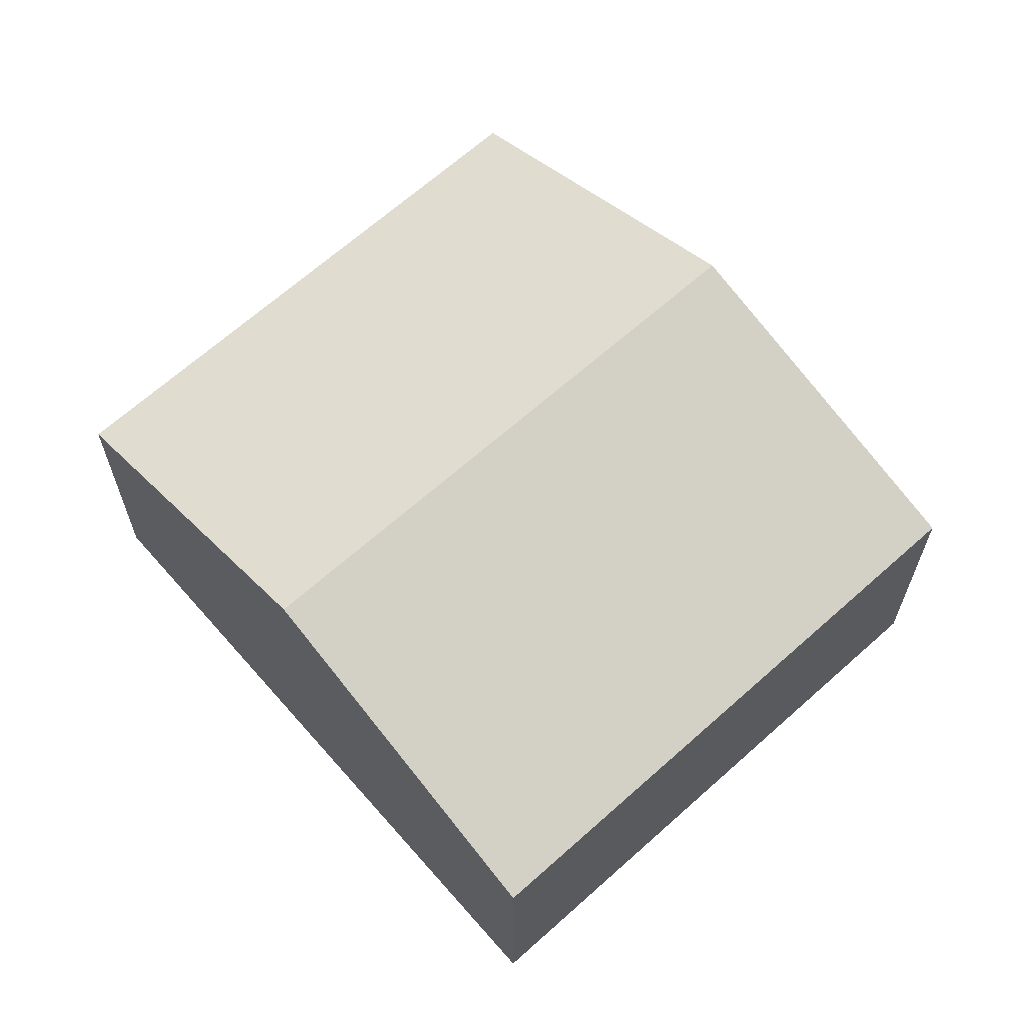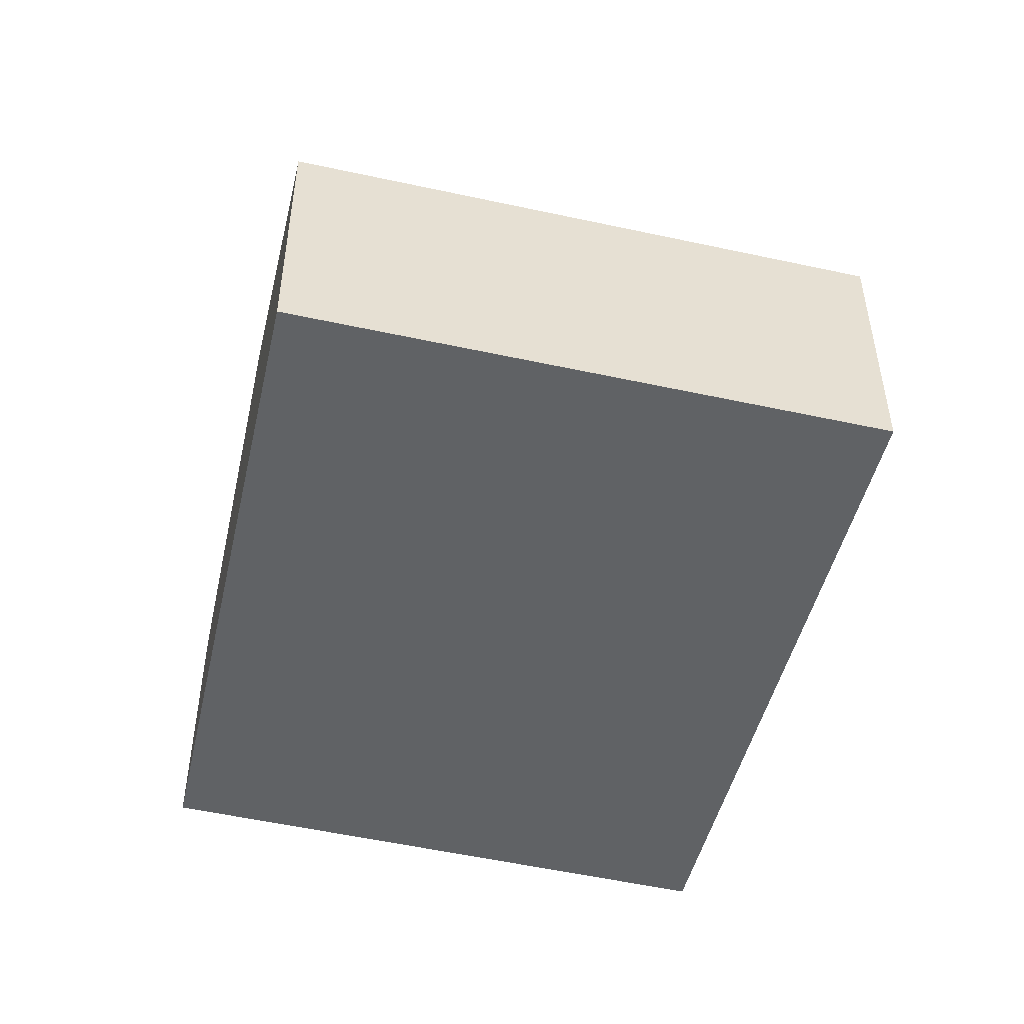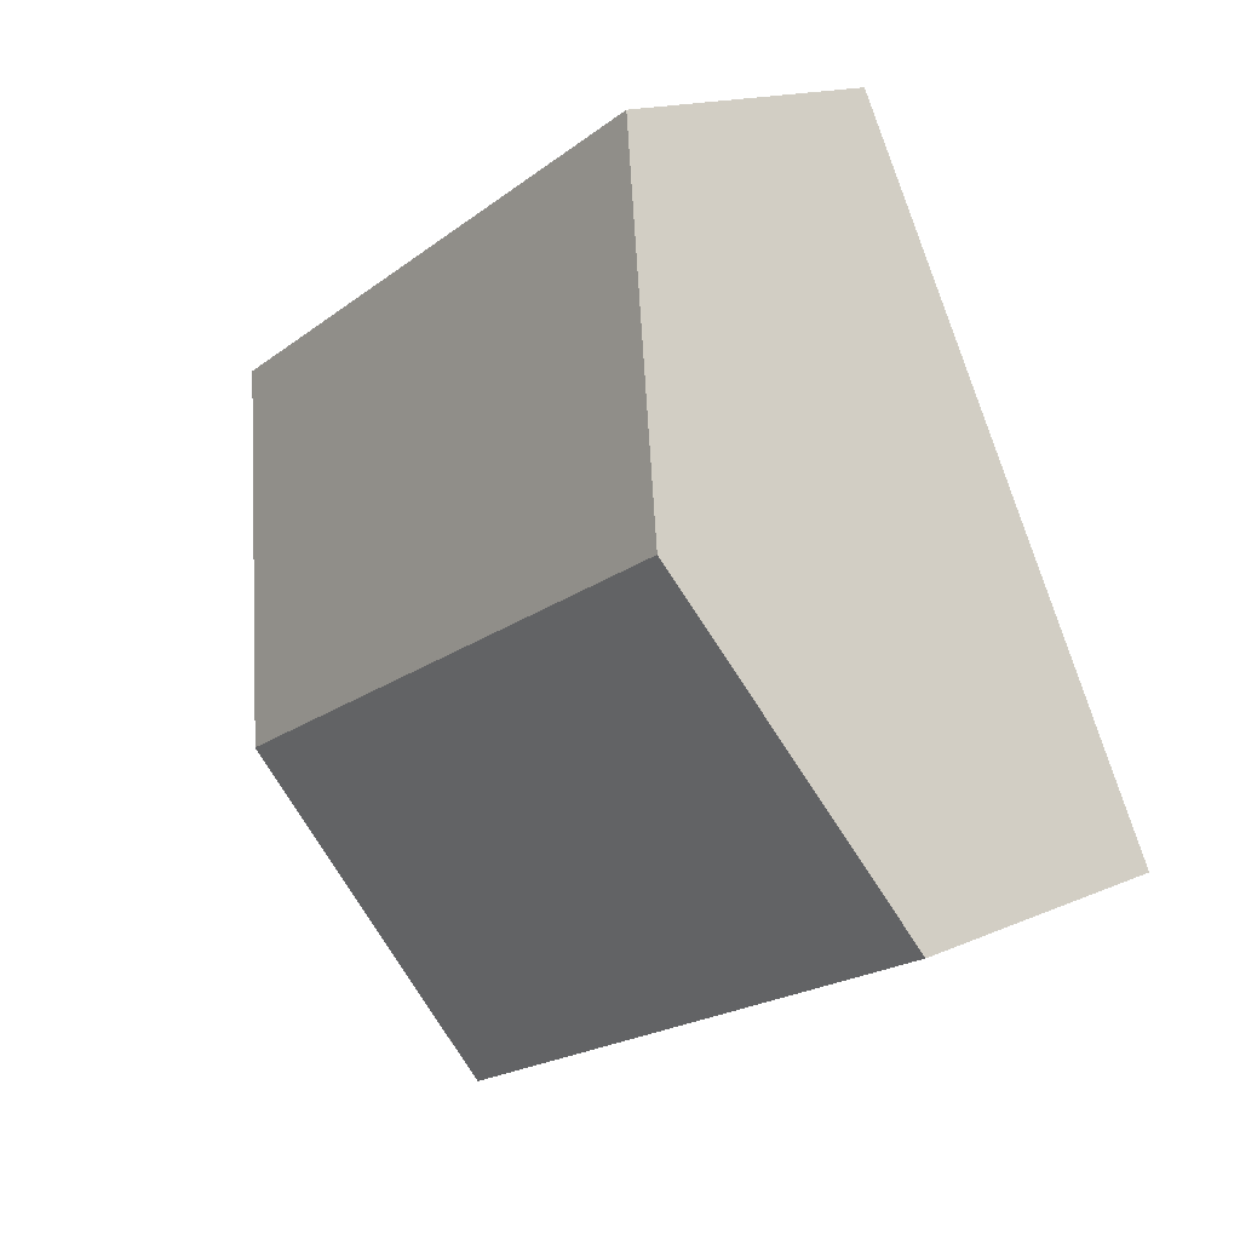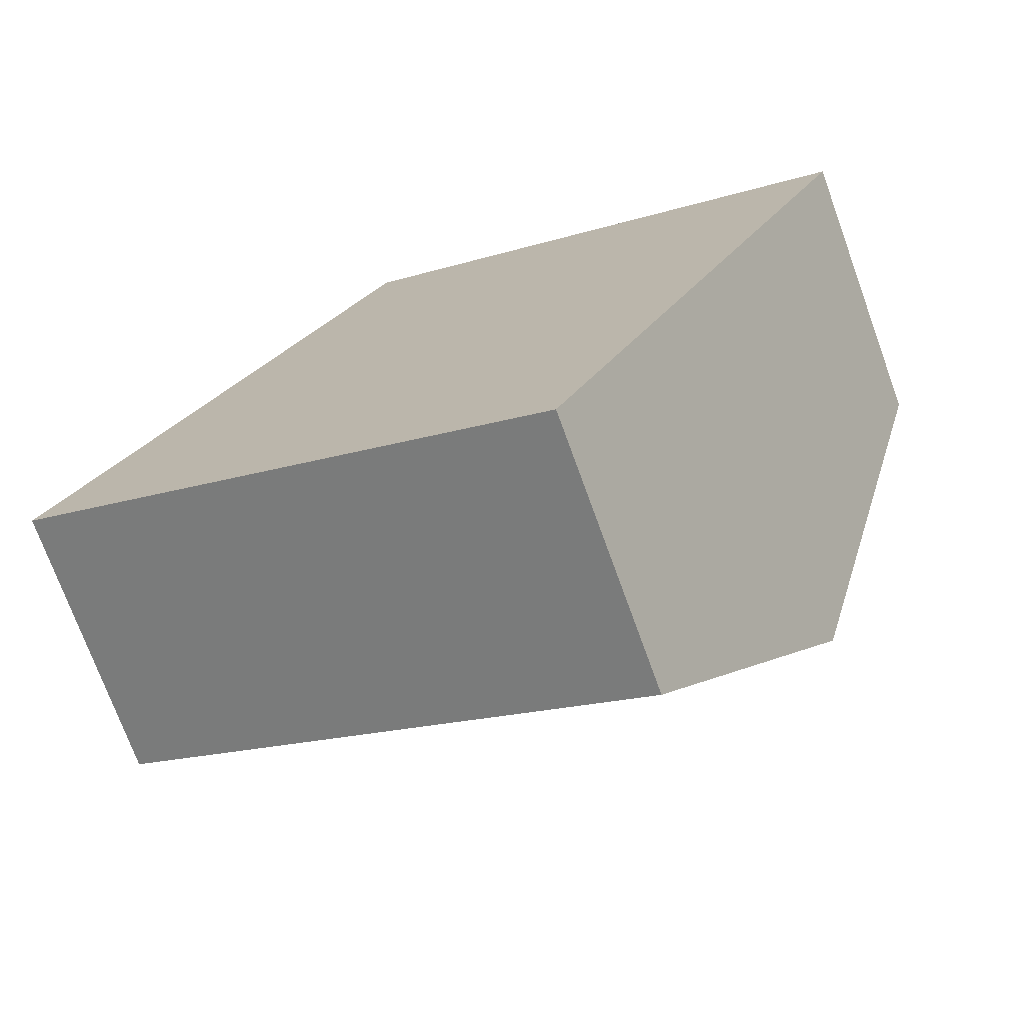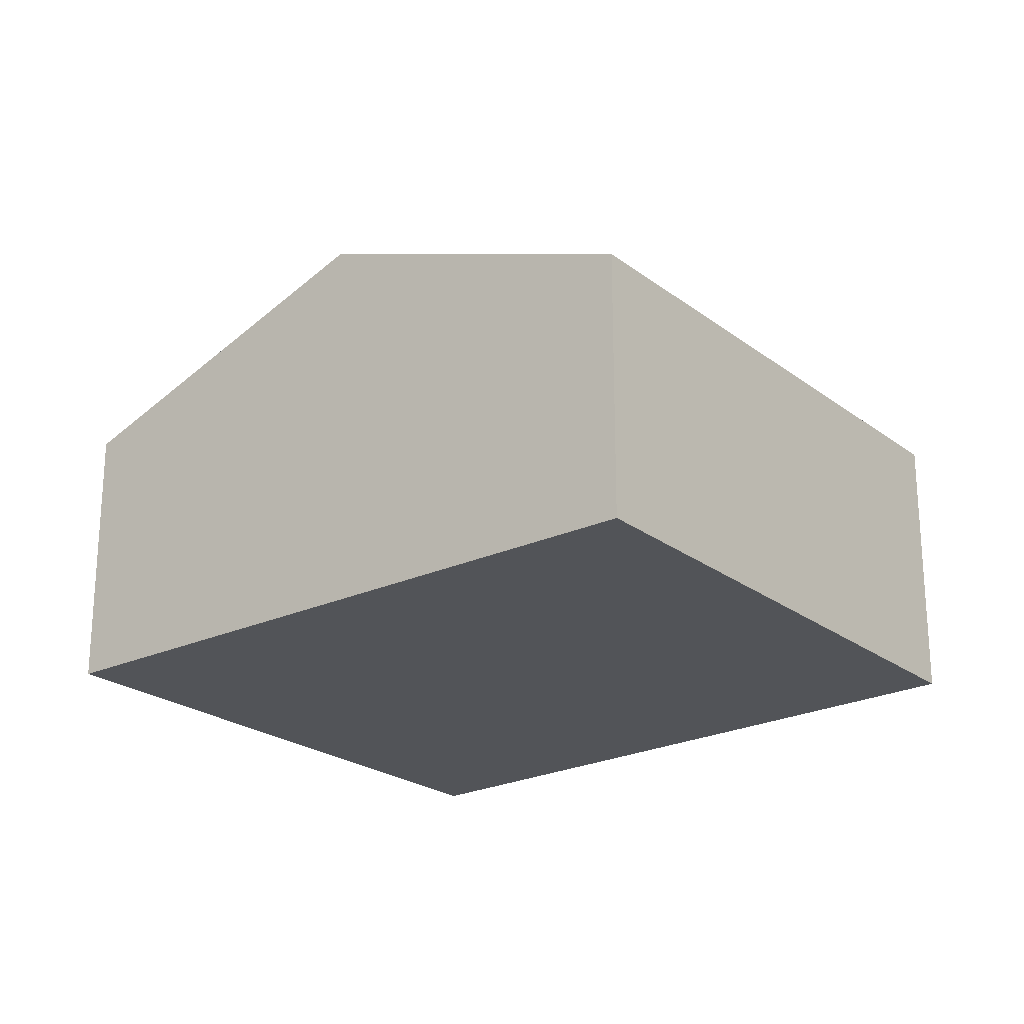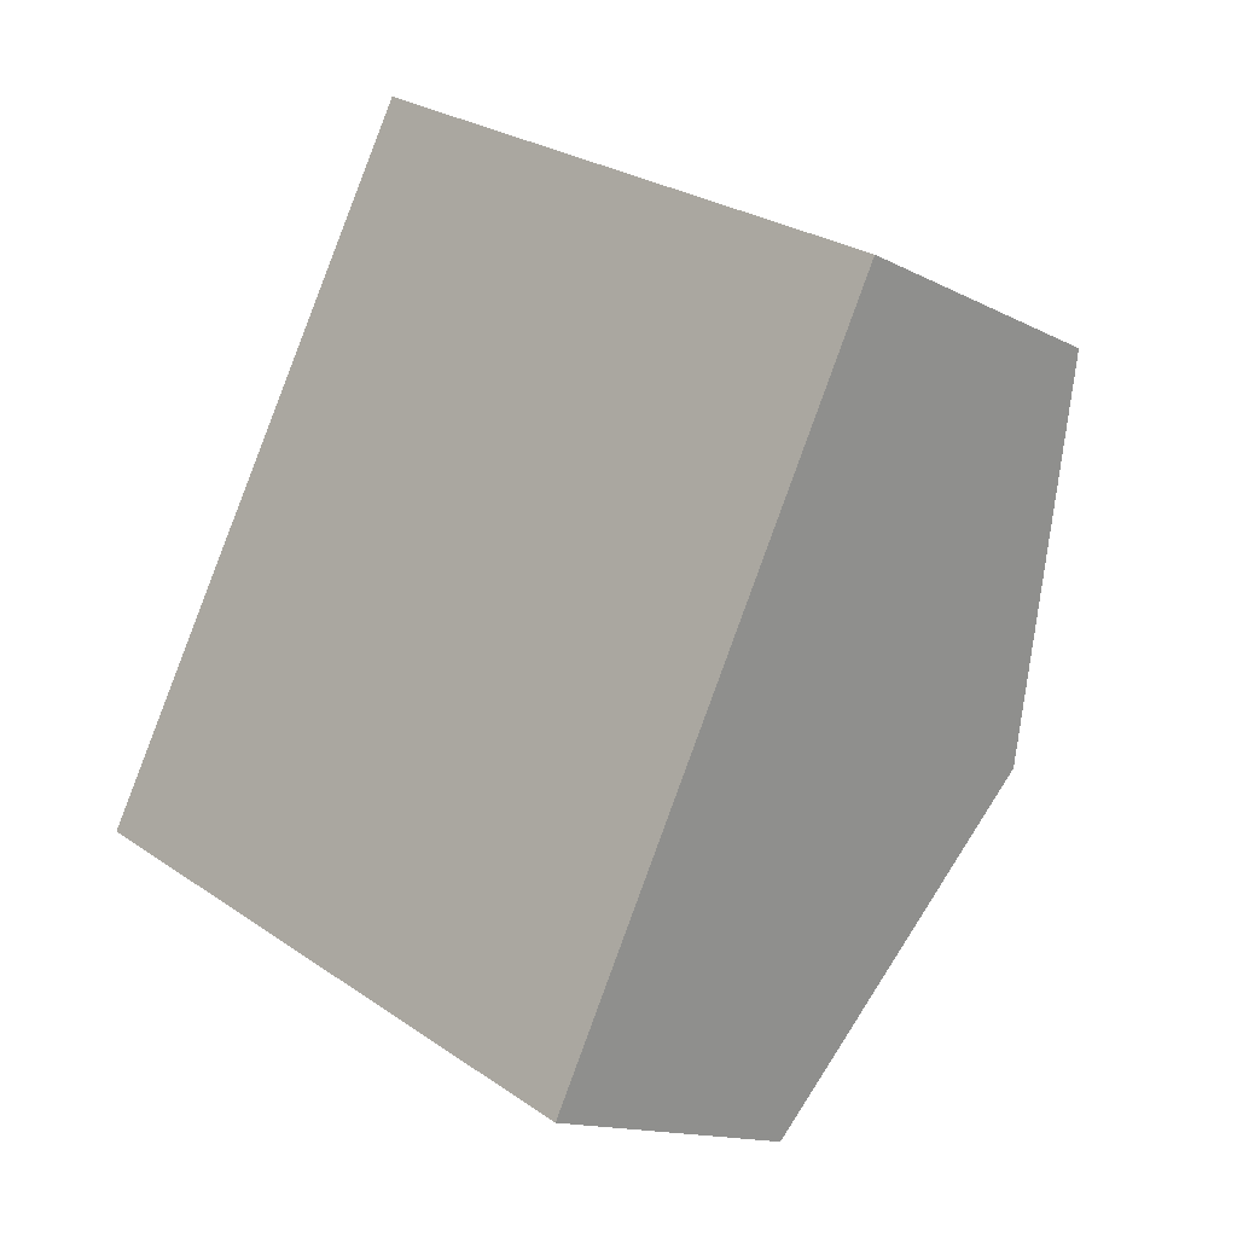
<metadata>
{"format":"obj","ext":"obj","renderer":"f3d","projection":"perspective","resolution":1024,"background":"white","views":[{"elev":65.0,"azim":165.9,"up":"+Y"},{"elev":-50.5,"azim":-165.5,"up":"+Y"},{"elev":15.8,"azim":-132.3,"up":"+Z"},{"elev":-73.4,"azim":20.0,"up":"+Z"},{"elev":-23.2,"azim":-23.2,"up":"+Y"},{"elev":-14.2,"azim":41.5,"up":"+Z"}]}
</metadata>
<code>
v  5.303 1.705 2.052
v  1.047 2.455 1.896
v  2.096 1.691 3.798
v  4.331 2.455 0.154
v  0 1.694 1.037e-16
v  3.343 1.694 -1.773
v  0 0 0
v  1.047 -1.161e-16 1.896
v  2.096 -2.326e-16 3.798
v  5.303 -1.256e-16 2.052
v  4.331 -9.43e-18 0.154
v  3.343 1.086e-16 -1.773
g defaultobject
f 1 2 3
f 2 1 4
f 5 4 6
f 4 5 2
f 7 2 5
f 2 7 8
f 2 8 3
f 3 8 9
f 3 10 1
f 10 3 9
f 10 4 1
f 4 10 11
f 4 11 6
f 6 11 12
f 12 5 6
f 5 12 7
f 8 10 9
f 10 8 7
f 10 7 12
f 10 12 11

</code>
